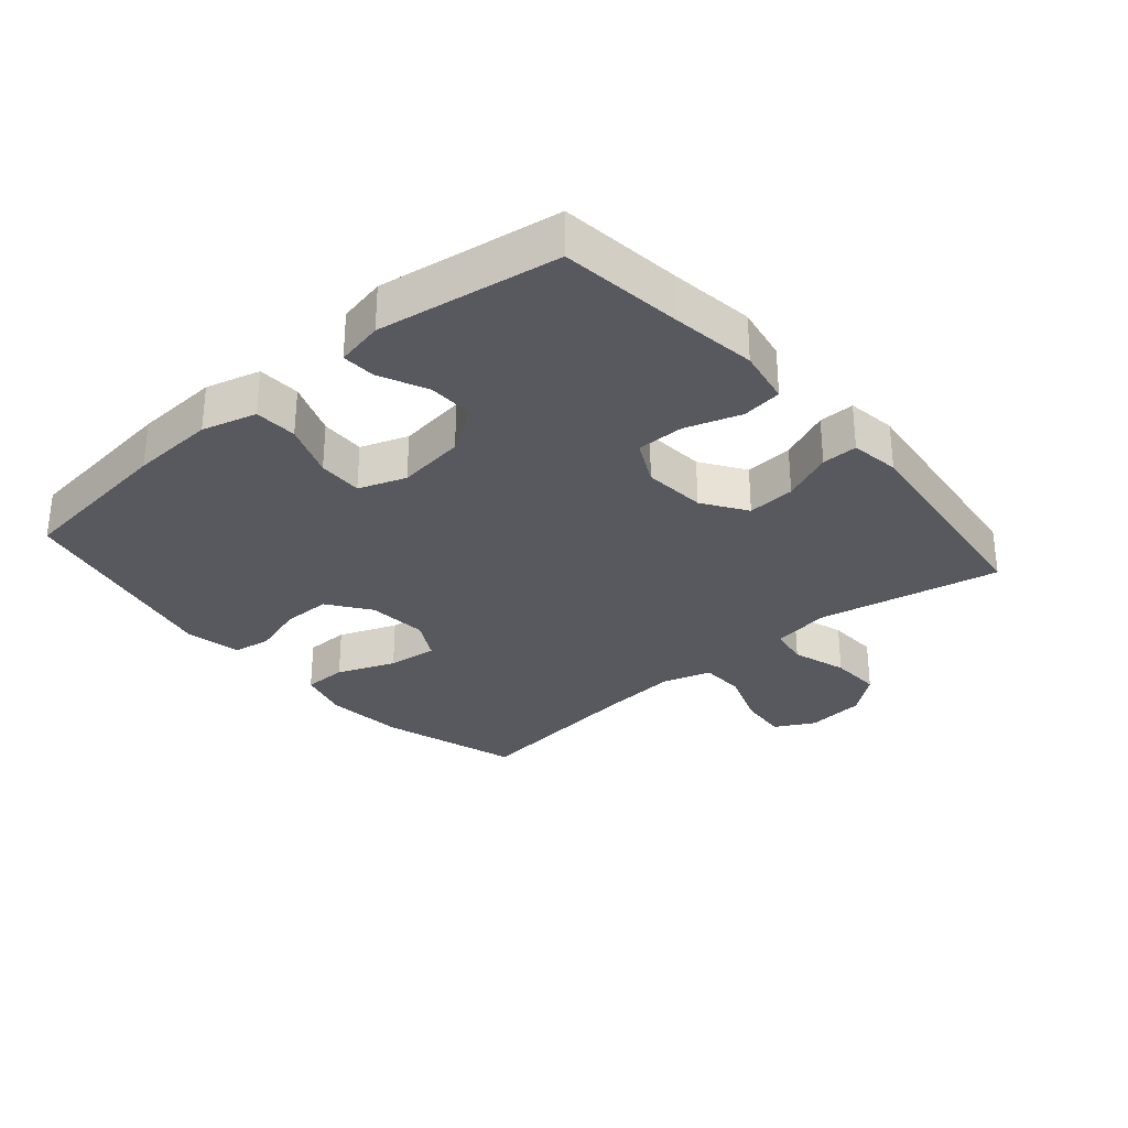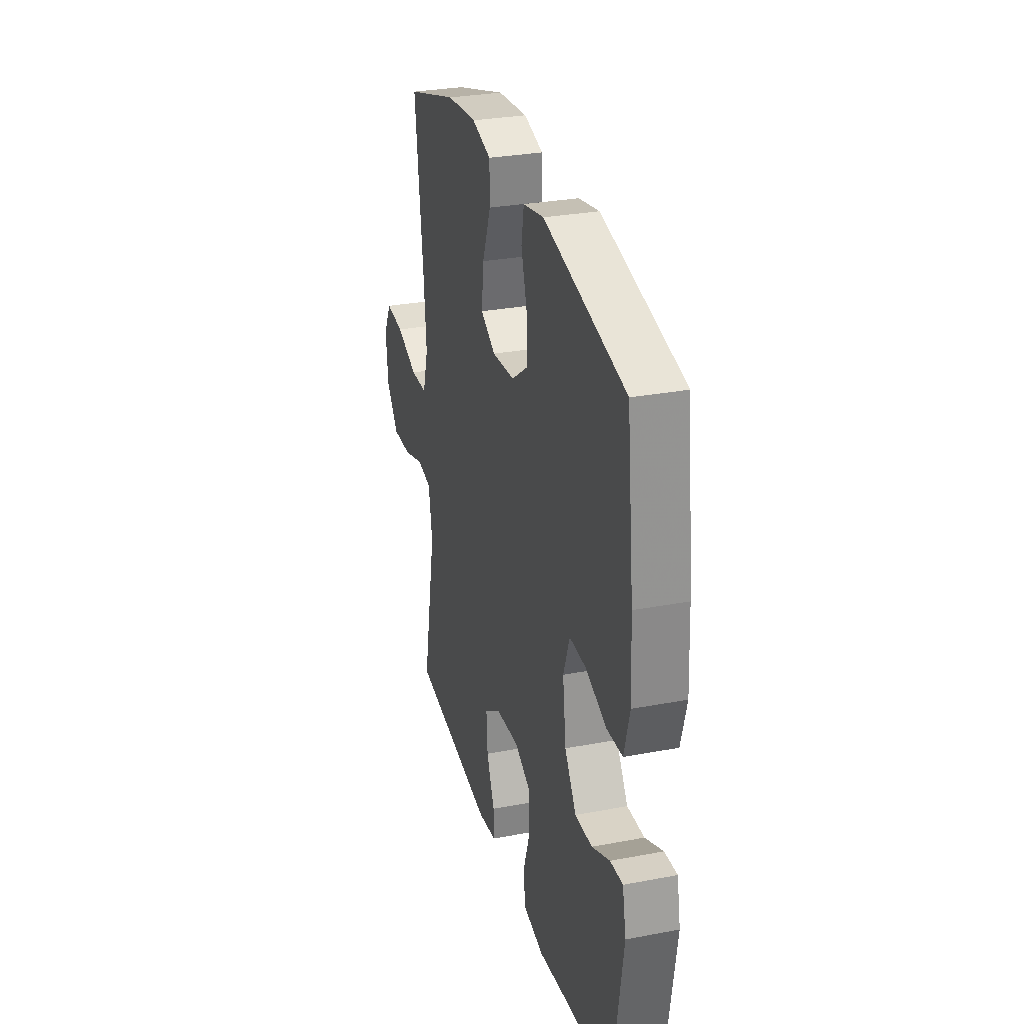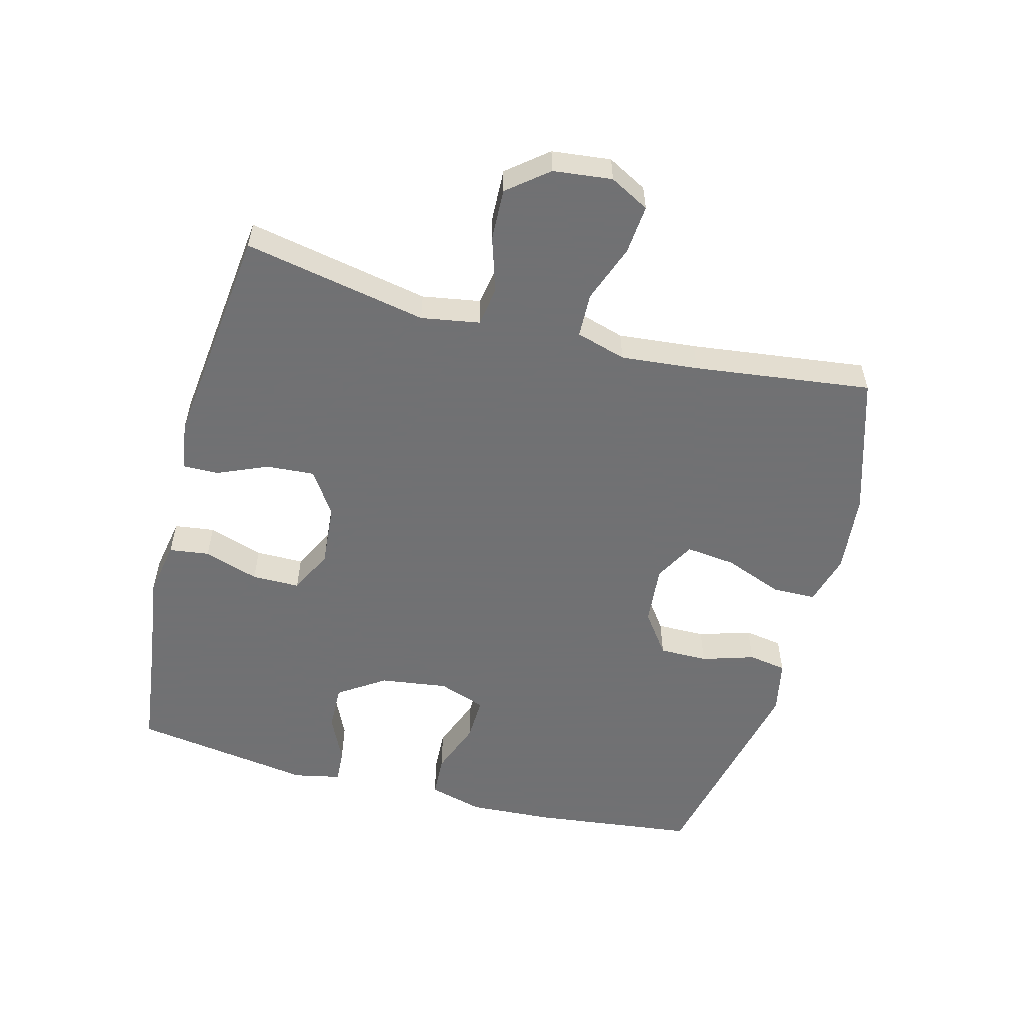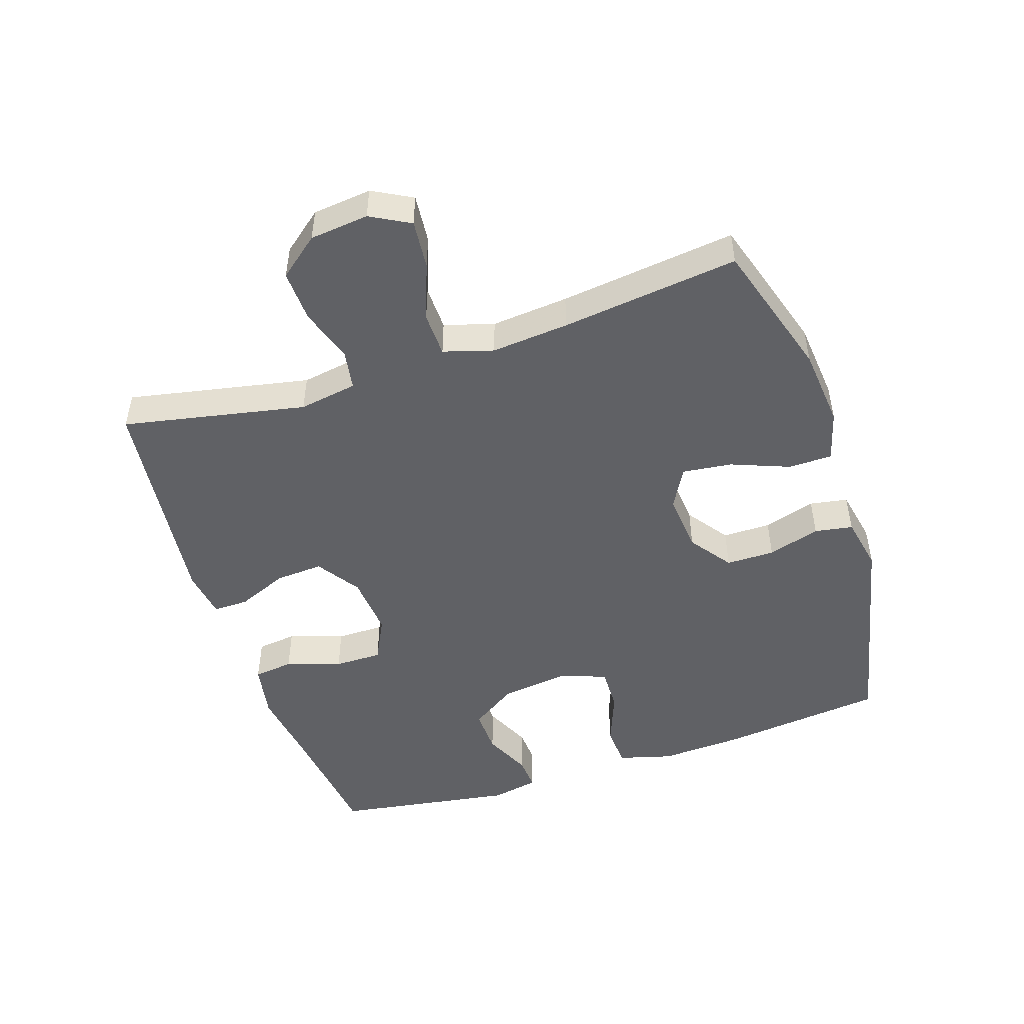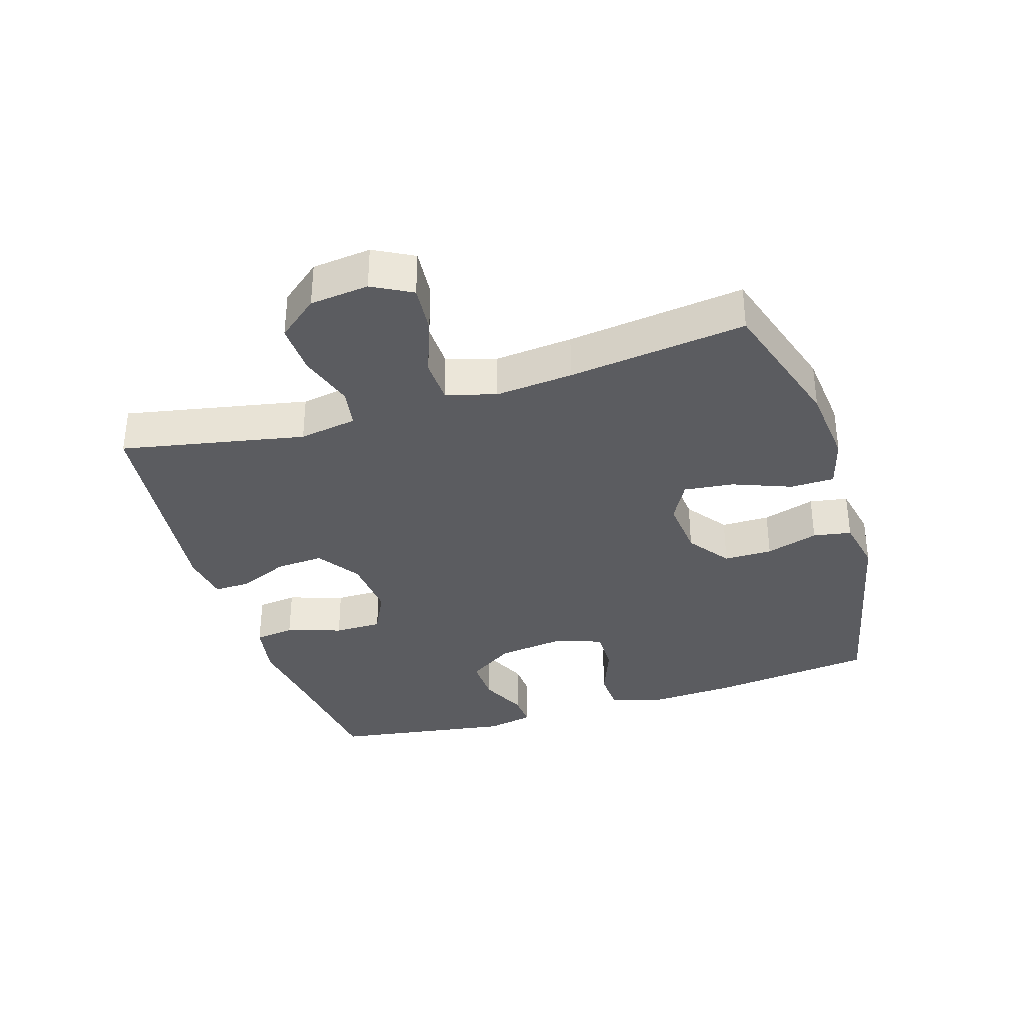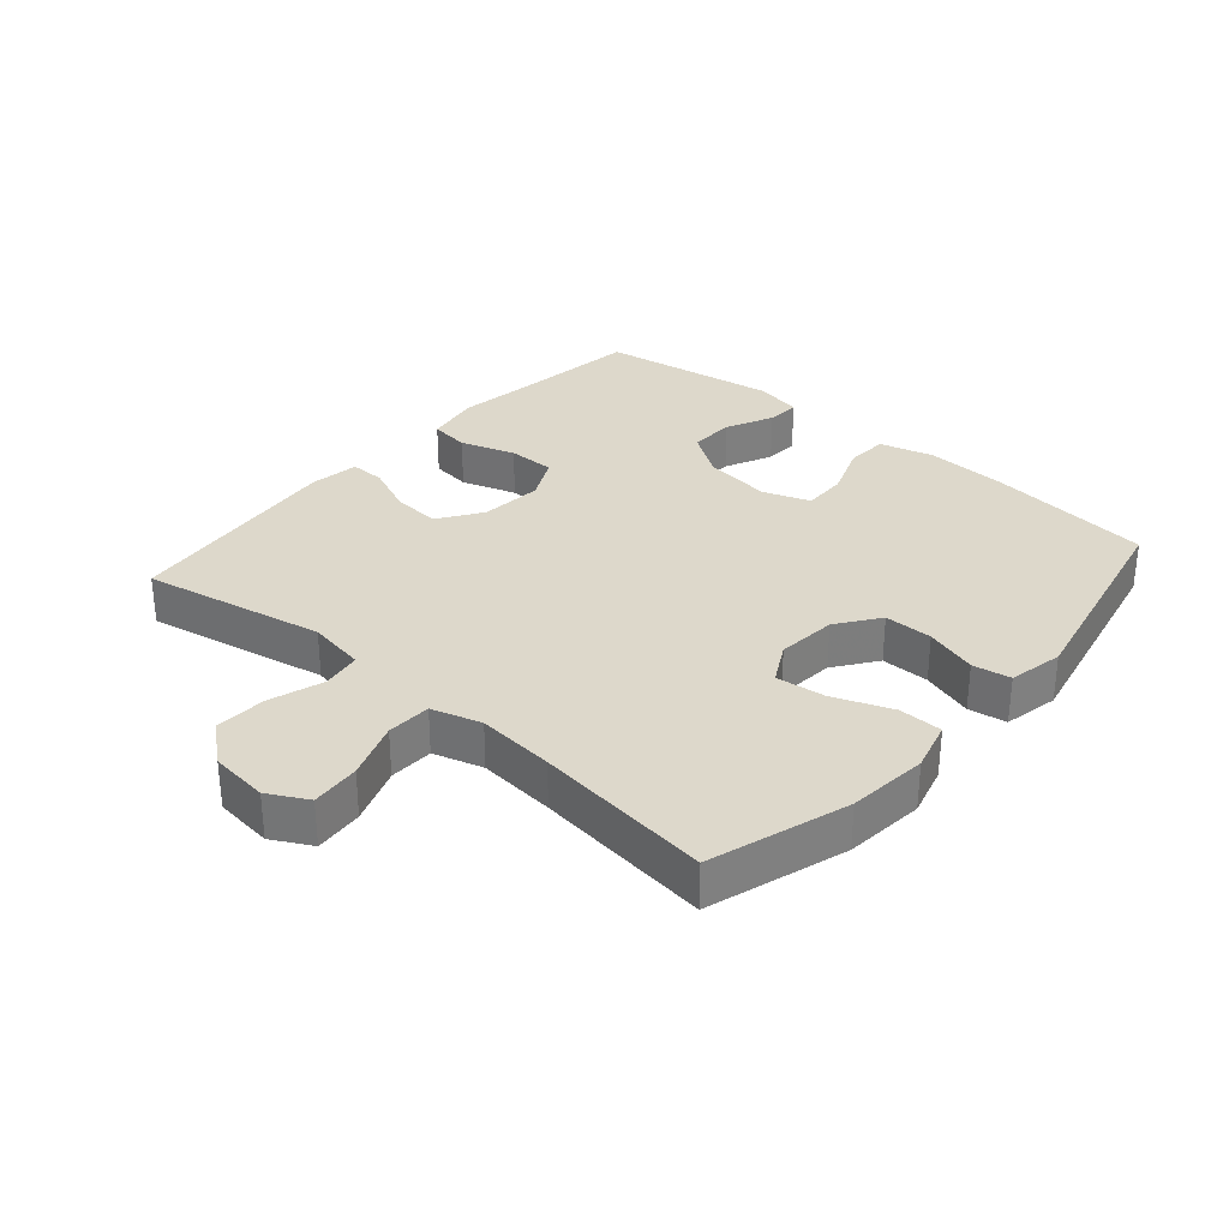
<metadata>
{"format":"obj","ext":"obj","renderer":"f3d","projection":"perspective","resolution":1024,"background":"white","views":[{"elev":-30.3,"azim":130.7,"up":"+Y"},{"elev":29.9,"azim":74.5,"up":"+Z"},{"elev":-55.3,"azim":-104.6,"up":"+Y"},{"elev":-48.7,"azim":-71.8,"up":"+Y"},{"elev":-34.8,"azim":-72.6,"up":"+Y"},{"elev":31.3,"azim":-48.9,"up":"+Y"}]}
</metadata>
<code>
v -0.5 0.07 -0.5
v -0.444 0.07 -0.217
v -0.459 0.07 -0.127
v -0.52 0.07 -0.117
v -0.605 0.07 -0.144
v -0.685 0.07 -0.147
v -0.735 0.07 -0.085
v -0.745 0.07 0.006
v -0.712 0.07 0.067
v -0.636 0.07 0.06
v -0.547 0.07 0.027
v -0.478 0.07 0.029
v -0.455 0.07 0.106
v -0.466 0.07 0.226
v -0.5 0.07 0.5
v -0.286 0.07 0.566
v -0.162 0.07 0.578
v -0.083 0.07 0.556
v -0.082 0.07 0.488
v -0.117 0.07 0.398
v -0.126 0.07 0.321
v -0.064 0.07 0.287
v 0.029 0.07 0.295
v 0.094 0.07 0.342
v 0.094 0.07 0.417
v 0.069 0.07 0.498
v 0.079 0.07 0.557
v 0.164 0.07 0.574
v 0.5 0.07 0.5
v 0.53 0.07 0.246
v 0.537 0.07 0.116
v 0.514 0.07 0.032
v 0.448 0.07 0.029
v 0.364 0.07 0.061
v 0.295 0.07 0.063
v 0.269 0.07 -0.01
v 0.283 0.07 -0.115
v 0.331 0.07 -0.187
v 0.402 0.07 -0.185
v 0.476 0.07 -0.151
v 0.528 0.07 -0.148
v 0.543 0.07 -0.221
v 0.5 0.07 -0.5
v 0.312 0.07 -0.523
v 0.182 0.07 -0.541
v 0.096 0.07 -0.525
v 0.088 0.07 -0.463
v 0.116 0.07 -0.378
v 0.116 0.07 -0.304
v 0.048 0.07 -0.27
v -0.049 0.07 -0.278
v -0.116 0.07 -0.323
v -0.111 0.07 -0.397
v -0.078 0.07 -0.475
v -0.077 0.07 -0.53
v -0.153 0.07 -0.541
v -0.5 0 -0.5
v -0.444 0 -0.217
v -0.459 0 -0.127
v -0.52 0 -0.117
v -0.605 0 -0.144
v -0.685 0 -0.147
v -0.735 0 -0.085
v -0.745 0 0.006
v -0.712 0 0.067
v -0.636 0 0.06
v -0.547 0 0.027
v -0.478 0 0.029
v -0.455 0 0.106
v -0.466 0 0.226
v -0.5 0 0.5
v -0.286 0 0.566
v -0.162 0 0.578
v -0.083 0 0.556
v -0.082 0 0.488
v -0.117 0 0.398
v -0.126 0 0.321
v -0.064 0 0.287
v 0.029 0 0.295
v 0.094 0 0.342
v 0.094 0 0.417
v 0.069 0 0.498
v 0.079 0 0.557
v 0.164 0 0.574
v 0.5 0 0.5
v 0.53 0 0.246
v 0.537 0 0.116
v 0.514 0 0.032
v 0.448 0 0.029
v 0.364 0 0.061
v 0.295 0 0.063
v 0.269 0 -0.01
v 0.283 0 -0.115
v 0.331 0 -0.187
v 0.402 0 -0.185
v 0.476 0 -0.151
v 0.528 0 -0.148
v 0.543 0 -0.221
v 0.5 0 -0.5
v 0.312 0 -0.523
v 0.182 0 -0.541
v 0.096 0 -0.525
v 0.088 0 -0.463
v 0.116 0 -0.378
v 0.116 0 -0.304
v 0.048 0 -0.27
v -0.049 0 -0.278
v -0.116 0 -0.323
v -0.111 0 -0.397
v -0.078 0 -0.475
v -0.077 0 -0.53
v -0.153 0 -0.541
f 56 1 2
f 55 56 2
f 54 55 2
f 53 54 2
f 52 53 2 3
f 51 52 3
f 50 51 3
f 46 47 48
f 45 46 48
f 44 45 48
f 43 44 48
f 42 43 48
f 41 42 48
f 40 41 48
f 39 40 48
f 38 39 48 49
f 37 38 49 50
f 32 33 34
f 31 32 34
f 30 31 34
f 29 30 34
f 28 29 34
f 27 28 34
f 26 27 34
f 25 26 34
f 24 25 34 35
f 23 24 35 36
f 18 19 20
f 17 18 20
f 16 17 20
f 15 16 20
f 14 15 20
f 13 14 20 21
f 12 13 21 22
f 9 10 11
f 8 9 11
f 7 8 11
f 6 7 11
f 5 6 11
f 4 5 11
f 3 4 11 12
f 36 37 50
f 23 36 50
f 22 23 50
f 12 22 50
f 3 12 50
f 58 57 112
f 58 112 111
f 58 111 110
f 58 110 109
f 59 58 109 108
f 59 108 107
f 59 107 106
f 104 103 102
f 104 102 101
f 104 101 100
f 104 100 99
f 104 99 98
f 104 98 97
f 104 97 96
f 104 96 95
f 105 104 95 94
f 106 105 94 93
f 90 89 88
f 90 88 87
f 90 87 86
f 90 86 85
f 90 85 84
f 90 84 83
f 90 83 82
f 90 82 81
f 91 90 81 80
f 92 91 80 79
f 76 75 74
f 76 74 73
f 76 73 72
f 76 72 71
f 76 71 70
f 77 76 70 69
f 78 77 69 68
f 67 66 65
f 67 65 64
f 67 64 63
f 67 63 62
f 67 62 61
f 67 61 60
f 68 67 60 59
f 106 93 92
f 106 92 79
f 106 79 78
f 106 78 68
f 106 68 59
f 1 57 58 2
f 2 58 59 3
f 3 59 60 4
f 4 60 61 5
f 5 61 62 6
f 6 62 63 7
f 7 63 64 8
f 8 64 65 9
f 9 65 66 10
f 10 66 67 11
f 11 67 68 12
f 12 68 69 13
f 13 69 70 14
f 14 70 71 15
f 15 71 72 16
f 16 72 73 17
f 17 73 74 18
f 18 74 75 19
f 19 75 76 20
f 20 76 77 21
f 21 77 78 22
f 22 78 79 23
f 23 79 80 24
f 24 80 81 25
f 25 81 82 26
f 26 82 83 27
f 27 83 84 28
f 28 84 85 29
f 29 85 86 30
f 30 86 87 31
f 31 87 88 32
f 32 88 89 33
f 33 89 90 34
f 34 90 91 35
f 35 91 92 36
f 36 92 93 37
f 37 93 94 38
f 38 94 95 39
f 39 95 96 40
f 40 96 97 41
f 41 97 98 42
f 42 98 99 43
f 43 99 100 44
f 44 100 101 45
f 45 101 102 46
f 46 102 103 47
f 47 103 104 48
f 48 104 105 49
f 49 105 106 50
f 50 106 107 51
f 51 107 108 52
f 52 108 109 53
f 53 109 110 54
f 54 110 111 55
f 55 111 112 56
f 56 112 57 1

</code>
